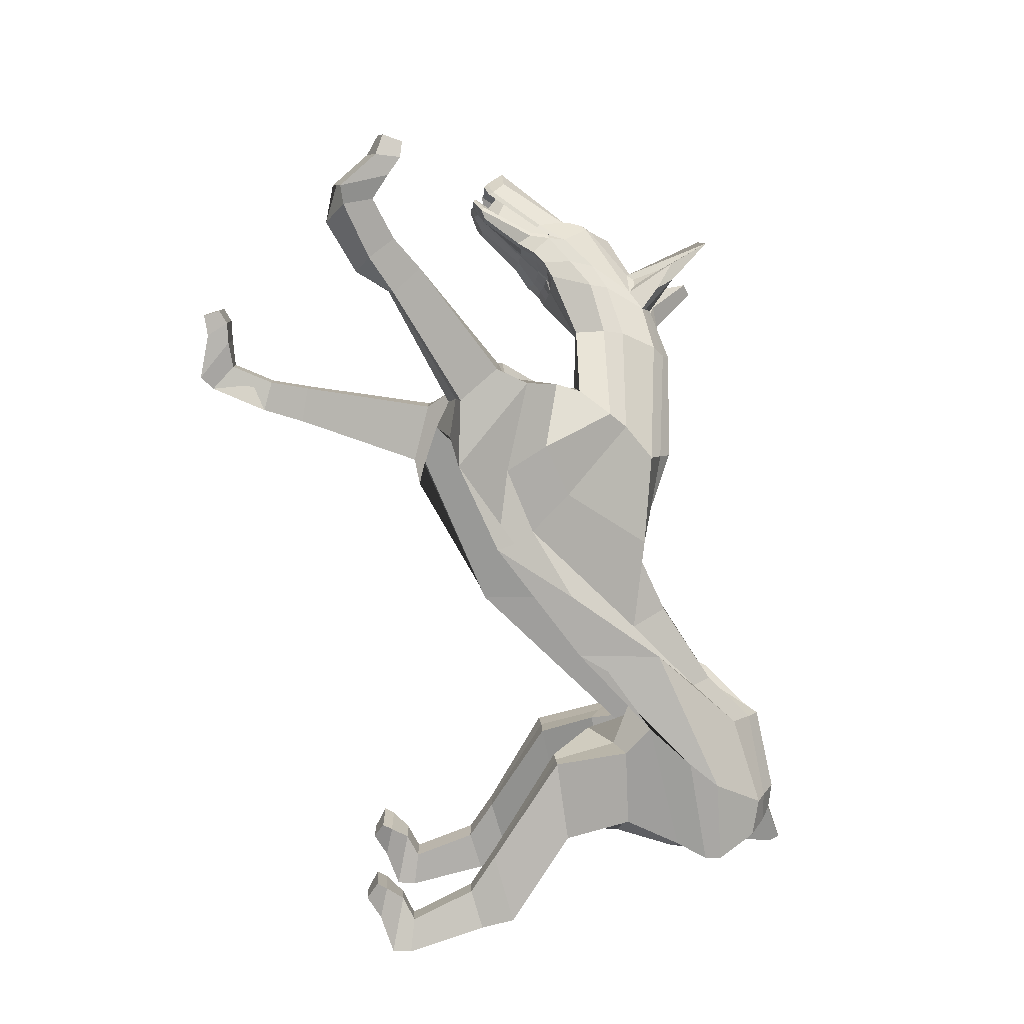
<metadata>
{"format":"obj","ext":"obj","renderer":"f3d","projection":"perspective","resolution":1024,"background":"white","views":[{"elev":-72.1,"azim":107.1,"up":"+Z"}]}
</metadata>
<code>
o Plane.004
v -13.77 16.73 -0.223
v -15.65 15.3 -0.044
v -16.11 17.82 0.1003
v -8.902 14.08 -3.492
v -8.326 10.84 -3.871
v -11.86 10.29 -4.51
v -12.55 13.15 -3.16
v 12.77 16.86 5.899
v 13.02 16.8 5.778
v 13.61 16.42 6.089
v 13.36 16.49 6.181
v 17.04 15.87 10.36
v 16.74 15.88 9.204
v 14.26 18.13 7.992
v 14.02 18.28 8.347
v -7.553 18.8 -0.636
v -7.513 18 -1.093
v -9.856 19.38 -1.212
v -10.01 20.12 -0.7572
v 14.09 15.81 6.869
v 13.75 15.85 7.082
v 13.64 19.15 7.619
v 13.79 19.04 7.821
v 14.04 18.62 7.974
v -7.238 14.76 -1.88
v -8.178 15.51 -3.206
v -0.603 12.83 -2.016
v -0.5147 12.49 -1.277
v -13.69 19.44 -2.446
v -13.92 19.76 -1.473
v 16.9 15.05 9.693
v 16.55 15.28 8.848
v -15.8 16.62 -2.351
v -15.4 16.21 -3.4
v -14.34 15.12 -3.189
v -14.83 16.01 -2.136
v 3.318 19.57 1.204
v 3.482 19.16 0.8469
v -0.1535 17.71 -0.1294
v -0.5031 17.23 0.06858
v -12.78 12.99 -2.409
v -12.08 10.14 -3.403
v -12.22 10.09 -2.472
v -13.51 12.42 -1.714
v -3.812 13.33 -2.632
v -10.48 16.83 -3.27
v 2.321 11.19 -2.598
v 6.694 10.66 -2.502
v 12.14 18.98 5.94
v 10.43 20.35 5.646
v 13.64 18.05 6.629
v 14.54 17.05 7.475
v 6.291 17.9 0.2271
v 7.563 16.81 1.037
v 8.284 15.89 0.6839
v 6.062 14.68 -1.232
v 8.988 19.49 3.8
v 7.976 20.72 3.407
v 9.641 20.72 4.831
v 11.04 19.36 5.331
v 5.558 12.64 -1.568
v 9.203 14.72 -1.219
v 5.332 18.43 0.7393
v 7.799 10.56 -1.189
v 7.429 16.71 1.779
v 9.552 17.34 4.353
v 9.494 17.32 4.449
v 9.458 13.77 -0.04745
v 8.564 14.25 1.298
v 10.24 13.58 -1.162
v 9.488 11.62 -1.879
v -9.106 14.1 0.1003
v -15.14 14.74 -1.713
v -8.221 15.76 -0.5206
v -3.588 17.68 -0.3485
v -3.821 16.08 -0.954
v 9.404 20.86 5.462
v 7.36 21.03 3.788
v 10.26 21.7 5.475
v 11.06 22.69 6.206
v -15.16 18.69 -2.74
v -15.07 19.36 -1.745
v 15.56 14.54 8.022
v 15.32 14.44 8.309
v 13.4 15.72 7.515
v 13.45 15.74 7.457
v 15.9 14.16 8.886
v 15.78 14.23 8.87
v -13.92 20.21 0.07153
v -13.86 20.25 -0.8148
v -15.18 19.77 -0.445
v -15.18 19.77 0.1003
v 6.775 21.16 4.784
v 7.007 21.25 4.39
v 3.144 19.97 1.56
v 1.822 19.03 2.26
v -1.135 16.22 0.9305
v -0.7962 17.07 0.3207
v -3.352 17.6 -0.04811
v -3.746 15.16 0.1815
v 10.25 20.46 7.758
v 10.72 20.64 7.237
v 9.128 21.04 6.061
v 8.645 20.86 6.585
v -7.576 18.57 -0.4463
v -7.295 16.61 -0.06581
v -8.792 13.55 -2.198
v 6.386 8.813 1.01
v 8.079 9.95 0.1105
v 9.89 13.72 1.231
v 9.648 12.92 1.969
v 8.338 15 1.677
v 8.711 13.26 2.317
v 8.513 13.15 3.492
v 7.156 16.61 3.125
v -0.6586 9.583 0.1321
v -2.598 15.9 0.08977
v -16.23 17.17 -1.395
v 16.63 14.92 10.04
v 16.74 14.97 9.898
v 16.87 15.78 10.57
v 16.75 15.72 10.71
v -10.14 20.3 0.3377
v -10.09 20.55 -0.3912
v 13.5 18.15 9.406
v 13.75 18.27 9.109
v 12.62 20.01 8.412
v 12.2 19.74 9.017
v 12.47 16.36 7.05
v 13.05 16.4 6.542
v 11.81 16.77 6.777
v 12.46 16.77 6.27
v 10.27 13.63 -0.255
v 15.75 11.56 -1.157
v 15.79 11.71 -1.681
v 9.414 11.35 -1.008
v 9.15 10.89 -0.1083
v 10.19 13.32 0.595
v 17.39 10.87 -1.347
v 17.43 11.03 -1.871
v 15.17 10.29 -2.156
v 15.1 9.969 -1.108
v 15.71 11.4 -0.6326
v 15.13 10.13 -1.632
v 16.45 8.822 -1.173
v 19.55 8.937 -0.9485
v 19.33 10.38 -0.947
v 17.35 10.71 -0.8224
v 17.02 9.758 -2.285
v 16.46 8.932 -1.694
v 19.37 10.54 -1.471
v 19.98 11.09 -1.143
v 20.21 11.67 -2.064
v 19.4 10.69 -1.995
v 18.99 8.374 -1.783
v 19.67 9.488 -2.763
v 20.76 12.4 -1.804
v 21.23 11.44 -2.064
v 20.46 9.608 -2.672
v 20.34 9.058 -0.8574
v 19.89 10.78 -0.2331
v 20.4 9.333 -1.765
v 21.11 10.89 -0.2495
v 21.81 11.63 -0.3957
v 21.25 12.14 0.1397
v 20.63 11.85 0.01074
v 21.17 11.16 -1.157
v 20.7 12.13 -0.8964
v 21.85 11.79 -0.9197
v 21.88 11.95 -1.444
v 21.37 12.69 -1.675
v 21.31 12.41 -0.7674
v -8.502 10.74 -2.889
v -11.73 6.655 -4.287
v -11.64 6.72 -4.827
v -14.93 6.593 -4.816
v -14.83 5.083 -4.887
v -14.92 5.019 -4.349
v -15.01 6.529 -4.279
v -12.98 5.11 -4.582
v -13.27 2.198 -5.222
v -13.18 2.262 -5.76
v -12.89 5.174 -5.12
v -11.82 6.592 -3.751
v -8.643 10.62 -1.935
v -8.216 12.5 -0.928
v -14.57 1.612 -5.503
v -14.26 0.8334 -5.545
v -14.41 0.7233 -4.613
v -14.72 1.502 -4.572
v -14.85 6.652 -5.332
v -14.75 5.147 -5.425
v -13.07 5.047 -4.044
v -12.53 0.7664 -5.271
v -11.57 0.4069 -5.158
v -11.66 0.3432 -4.62
v -12.68 0.6563 -4.34
v -11.11 0.9838 -4.045
v -11.46 1.339 -4.061
v -11.48 0.4705 -5.696
v -10.8 1.204 -5.908
v -10.96 1.094 -4.977
v -12.04 2.064 -5.597
v -11.16 1.56 -5.924
v -12.38 0.8765 -6.203
v -14.11 0.9436 -6.476
v -12.21 1.937 -4.521
v -11.31 1.449 -4.992
v -12.12 2 -5.059
v -13.36 2.134 -4.684
v -14.42 1.722 -6.435
v -17.01 19.84 -0.1484
v -17.01 19.84 0.1786
v -11.96 17.77 -3.227
v -15.61 16.9 -3.4
v 9.351 18.65 3.84
v 3.493 14.99 -1.158
v 2.42 12.92 -1.658
v -0.9855 13.8 -2.397
v 11.43 18.65 5.131
v 12.69 18.01 5.896
v 13.95 17.33 6.626
v -5.048 16.88 -2.477
v -15.88 17.38 -2.342
v -14.09 17.5 -0.1827
v -16 18.59 0.1003
v 15.98 14.51 8.17
v 16.36 14.18 8.933
v 14.3 16.48 6.803
v 12.31 16.98 5.496
v 16.23 14.13 9.084
v 16.11 14.09 9.209
v -16.18 18.12 -1.021
v 10.35 22.48 5.856
v 13.4 19.3 7.971
v 11.83 16.96 5.901
v 12.14 17.07 5.515
v 11.04 20.45 6.656
v 11.45 16.64 6.554
v 11.25 24.6 7.547
v 11.33 24.26 8.027
v 10.33 22.06 6.905
v 10.55 20.65 6.153
v 10.78 20.7 6.539
v -17.13 19.38 -0.1484
v -17.13 19.38 0.1786
v 10.78 21.56 6.362
v 10.82 22.33 6.829
v 13.96 17.45 6.893
v 13.4 17.97 6.726
v 13.5 17.84 6.698
v 14.07 17.33 6.861
v 11.6 16.47 9.601
v 11.04 16.92 9.445
v 11.8 16.58 9.543
v 12.4 16 9.773
v 16.2 14.13 9.451
v 16.1 14.07 9.585
v 15.5 14.6 9.384
v 15.61 14.66 9.249
v 15.98 14.03 9.724
v 15.39 14.55 9.525
v 15.21 14.48 9.719
v 15.8 13.98 9.912
v 16.83 14.88 9.604
v 16.24 15.45 9.394
v 15.9 15.65 8.58
v 16.5 15.06 8.853
v -13.78 16.72 -0.1234
v -16.11 17.82 0.2193
v -15.65 15.21 0.1809
v -9.072 13.4 3.583
v -13.51 12.51 2.559
v -12.58 9.871 3.352
v -8.853 9.871 3.349
v 11.27 16.1 7.942
v 11.66 15.9 8.209
v 11.5 15.52 8.653
v 10.94 15.9 8.327
v 16.36 15.53 11.2
v 12.62 17.6 10.04
v 12.36 17.31 10.16
v 15.38 15.2 10.96
v -7.739 16.79 1.039
v -10.05 19.94 1.246
v -10.09 19.69 1.563
v -7.562 16.29 1.264
v 12.94 15.49 8.132
v 12.56 15.2 8.679
v 11.6 18.59 9.953
v 11.71 18.54 10.07
v 12.26 17.99 10.11
v -9.326 16.15 2.259
v -0.1967 9.469 1.798
v 0.2823 9.068 2.495
v -9.472 16.12 3.496
v -13.92 19.75 1.787
v -13.92 19.29 2.577
v 16.29 14.73 10.5
v 15.28 14.58 10.56
v -16.09 15.9 1.868
v -14.87 15 1.787
v -14.81 15 2.577
v -15.76 15.95 2.739
v 1.579 18.42 3.392
v -1.154 15.79 2.023
v -1.071 15.36 2.294
v 1.697 18.02 3.616
v -13.52 12.46 1.787
v -13.63 12.38 0.9972
v -12.53 9.708 1.675
v -12.58 9.856 2.685
v -3.352 11.62 2.99
v -10.83 16.35 3.437
v 1.581 9.301 3.534
v 4.56 8.787 4.829
v 9.79 17.92 8.867
v 11.05 17 9.586
v 11.42 18.26 10.09
v 8.439 19.44 8.121
v 12.46 16.15 9.89
v 5.519 17.02 4.487
v 5.334 13.32 5.228
v 8.374 13.08 4.262
v 7.059 16.48 3.874
v 7.362 19 5.878
v 8.645 19.2 7.689
v 7.192 20.64 7.245
v 6.167 19.96 5.907
v 4.21 11.32 4.616
v 7.796 10.84 5.544
v 4.041 17.63 4.009
v 4.93 8.482 3.567
v 9.204 17.22 4.951
v 9.149 17.2 5.05
v 8.22 10.54 4.267
v 5.873 7.979 4.766
v 8.109 9.349 5.177
v -9.106 14.1 0.2193
v -9.274 16.29 1.032
v -15.61 14.81 0.9972
v -3.828 14.64 1.34
v -3.727 14.16 1.631
v 7.547 20.84 7.128
v 6.355 20.35 5.772
v 7.963 21.21 9.873
v 7.609 20.42 8.718
v -15.18 19.31 1.787
v -15.8 18.08 2.577
v 14.82 14.16 8.981
v 14.57 14.04 9.285
v 13.19 15.76 7.633
v 15.67 14.18 9.001
v 15.57 13.96 9.348
v 13.25 15.65 7.717
v -13.92 20.21 0.203
v -15.18 19.77 0.2193
v -15.18 19.77 0.7646
v -13.94 20.2 0.9717
v 6.687 21.13 4.942
v 1.787 19.03 2.37
v 1.437 18.81 3.17
v 6.656 20.78 5.473
v -1.15 16.22 1.042
v -3.764 15.17 0.2963
v -3.907 15.11 1.056
v -1.262 16.17 1.778
v 10.15 20.41 7.881
v 8.517 20.8 6.741
v 8.11 20.57 7.316
v 9.705 20.2 8.426
v -7.451 17.59 0.2605
v -7.737 18.82 1.281
v -8.856 13.02 2.276
v 6.275 8.735 1.171
v 9.699 13.09 2.096
v 8.907 10.94 2.944
v 5.077 8.048 2.349
v 8.687 13.25 2.431
v 8.558 13.18 3.191
v -0.7124 9.637 0.2655
v -2.88 15.54 1.764
v -16.11 17.82 0.9972
v 16.57 14.89 10.11
v 16.65 15.67 10.85
v 16.53 15.61 10.99
v 16.46 14.83 10.26
v -10.16 20.31 0.4554
v -9.974 20.03 0.9187
v 13.43 18.12 9.486
v 12.13 19.7 9.106
v 11.7 19.47 9.667
v 13.18 18 9.775
v 12.36 16.31 7.189
v 11.95 16.09 7.781
v 11.95 16.59 6.903
v 11.54 16.35 7.493
v 8.234 9.413 4.289
v 10.6 3.982 5.378
v 10.67 4.021 4.836
v 6.121 8.106 2.989
v 5.997 8.042 3.877
v 8.366 9.491 3.399
v 11.38 2.376 5.465
v 11.45 2.414 4.923
v 9.375 3.43 5.093
v 10.75 4.06 4.294
v 9.322 3.32 4.041
v 9.52 3.54 4.541
v 10.37 1.706 4.164
v 11.53 2.453 4.381
v 12.78 0.8945 4.598
v 12.14 -0.2782 4.019
v 10.21 1.628 5.249
v 11.21 2.575 4.57
v 12.7 0.8556 5.14
v 12.63 0.8168 5.682
v 13.74 0.9761 6.256
v 13.87 1.043 5.317
v 12.65 0.3497 4.868
v 11.88 -0.4127 5.895
v 12.57 -0.8181 5.963
v 14.38 0.1423 6.286
v 14.66 1.207 6.4
v 14.01 1.111 4.379
v 12.83 -0.6836 4.086
v 12.7 -0.7509 5.025
v 14.64 0.2768 4.409
v 14.92 1.342 4.524
v 15.58 1.179 4.605
v 15.53 0.3154 4.942
v 14.51 0.2096 5.347
v 14.79 1.275 5.462
v 15.45 0.2766 5.484
v 15.45 1.112 5.543
v 15.32 1.045 6.482
v 15.38 0.2377 6.026
v -8.914 9.969 2.625
v -12.41 6.258 3.603
v -12.41 6.258 3.055
v -15.65 6.196 3.055
v -15.65 6.196 2.506
v -15.57 4.686 2.415
v -15.57 4.686 2.964
v -13.69 4.713 2.964
v -13.69 4.713 3.513
v -14.08 1.753 3.756
v -14.08 1.753 3.207
v -8.886 10.01 1.698
v -12.41 6.258 2.506
v -8.6 12.63 0.9972
v -15.41 1.163 3.207
v -15.41 1.163 2.257
v -15.11 0.379 2.257
v -15.11 0.379 3.207
v -15.65 6.196 3.604
v -15.57 4.686 3.513
v -13.69 4.713 2.415
v -13.36 0.3111 3.207
v -13.36 0.3111 2.257
v -12.39 -0.05116 2.659
v -12.39 -0.05116 3.207
v -12.11 0.9984 2.257
v -11.76 0.6405 2.257
v -11.76 0.6405 3.207
v -11.76 0.6405 4.157
v -12.39 -0.05116 3.756
v -12.92 1.553 3.756
v -15.11 0.379 4.157
v -13.36 0.3111 4.157
v -12.11 0.9984 4.157
v -12.92 1.553 2.659
v -12.11 0.9984 3.207
v -12.92 1.553 3.207
v -14.08 1.753 2.659
v -15.41 1.163 4.157
v -17.01 19.84 0.468
v -15.99 16.75 2.846
v -12.51 17.47 3.284
v 8.324 18.08 5.785
v 1.953 12.02 3.857
v 2.899 14 4.565
v -0.8954 10.36 2.849
v 9.097 18.52 7.558
v 10.18 17.12 8.698
v 11.51 16.28 9.501
v -5.045 13.25 2.731
v -16.32 16.8 1.921
v -16 18.59 0.2193
v -14.09 17.49 -0.1157
v 15.77 13.83 9.77
v 14.81 13.89 9.685
v 12.29 15.54 9.316
v 10.58 16.05 7.852
v 16.01 14.06 9.316
v 15.9 13.9 9.598
v -16 18.59 0.7646
v 7.535 21.16 9.169
v 10.94 16.55 7.122
v 10.67 16.3 7.574
v 9.42 19.67 8.661
v 11.38 16.62 6.635
v 8.247 23.19 10.94
v 8.849 23.1 10.83
v 8.613 21.25 8.916
v 9.123 19.92 8.564
v 8.755 19.8 8.367
v -17.13 19.38 0.468
v 8.656 21.27 9.437
v 8.556 20.51 9.033
v 14.72 14.96 10.2
v 15.31 14.39 10.43
v 16.26 14.59 10.33
v 15.68 15.05 10.28
v 15.79 15.15 10.09
v 16.37 14.7 10.13
v 14.49 16.9 7.342
v 13.9 17.46 7.129
v 16.45 14.28 9.115
v 15.85 14.81 8.917
v 15.72 14.71 9.116
v 16.32 14.18 9.316
v 16.49 14.76 9.984
v 16.54 14.79 9.915
v 15.95 15.37 9.704
v 15.9 15.34 9.772
v 14.84 14.03 9.829
v 14.24 14.56 9.621
v 11.87 16.07 9.276
v 12.47 15.56 9.471
v 16.05 14.66 8.266
v 14.4 16.54 6.998
v 16.66 14.84 9.771
v 11.67 16.33 9.624
v 13.82 17.02 6.856
v 15.46 15.17 8.084
v 16.07 15.41 9.565
v 11.1 16.78 9.463
v 13.94 18.68 8.12
v 13.69 19.1 7.966
v 11.61 18.34 10.15
v 12.16 17.79 10.19
f 1 2 3
f 4 5 6 7
f 8 9 10 11
f 12 13 14 15
f 16 17 18 19
f 11 10 20 21
f 22 23 24 14
f 25 26 27 28
f 19 18 29 30
f 31 32 13 12
f 33 34 35 36
f 37 38 39 40
f 41 42 43 44
f 45 27 26 46
f 47 48 27 45
f 49 50 22 51
f 51 22 14 52
f 53 54 55 56
f 57 58 59 60
f 61 62 48 47
f 52 14 13 32
f 56 55 62 61
f 63 38 58 57
f 46 26 35 34
f 28 27 48 64
f 65 54 66 67
f 68 62 55 69
f 62 70 71 48
f 72 2 73 74
f 75 76 17 16
f 69 55 54 65
f 77 59 58 78
f 59 79 80 50
f 40 39 76 75
f 78 58 38 37
f 30 29 81 82
f 21 20 83 84
f 85 86 87 88
f 89 90 91 92
f 93 94 95 96
f 97 98 99 100
f 101 102 103 104
f 104 103 94 93
f 100 99 105 106
f 25 107 4 26
f 108 109 110 111
f 111 110 112 113
f 114 69 65 115
f 116 117 109 108
f 96 95 98 97
f 3 118 73 2
f 119 120 121 122
f 123 124 90 89
f 72 74 117 116
f 125 126 127 128
f 129 130 86 85
f 106 105 124 123
f 122 121 126 125
f 131 132 130 129
f 133 134 135 70
f 64 136 137 109
f 109 137 138 110
f 68 133 70 62
f 134 139 140 135
f 70 135 141 71
f 137 142 143 138
f 136 144 142 137
f 145 146 147 148
f 135 140 149 141
f 142 145 148 143
f 144 150 145 142
f 151 152 153 154
f 150 155 146 145
f 139 151 154 140
f 140 154 156 149
f 153 157 158 159
f 154 153 159 156
f 146 160 161 147
f 155 162 160 146
f 163 164 165 166
f 160 163 166 161
f 162 167 163 160
f 152 168 157 153
f 169 170 171 172
f 167 169 164 163
f 168 172 171 157
f 157 171 170 158
f 173 174 175 5
f 176 177 178 179
f 180 181 182 183
f 43 179 184 185
f 36 41 44 73
f 107 173 5 4
f 73 44 186 74
f 26 4 7 35
f 42 176 179 43
f 44 43 185 186
f 187 188 189 190
f 5 175 191 6
f 175 183 192 191
f 174 180 183 175
f 177 187 190 178
f 179 178 193 184
f 194 195 196 197
f 197 196 198 199
f 195 200 201 202
f 203 204 205 206
f 189 197 199 207
f 204 201 200 205
f 208 202 201 204
f 181 209 203 182
f 209 208 204 203
f 188 194 197 189
f 190 189 207 210
f 183 182 211 192
f 182 203 206 211
f 178 190 210 193
f 91 212 213 92
f 29 214 215 81
f 53 63 57 216
f 39 217 218 76
f 76 218 219 17
f 216 57 60 220
f 38 63 217 39
f 221 49 51 222
f 17 219 223 18
f 18 223 214 29
f 82 81 215 224
f 92 225 226
f 84 83 227 228
f 9 221 222 10
f 10 222 229 20
f 66 216 220 230
f 20 229 227 83
f 54 53 216 66
f 88 87 231 232
f 226 233 118 3
f 214 46 34 215
f 217 56 61 218
f 218 61 47 219
f 63 53 56 217
f 219 47 45 223
f 223 45 46 214
f 224 215 34 33
f 225 1 3 226
f 233 224 33 118
f 87 84 228 231
f 91 82 224 233
f 206 205 194 188
f 207 199 208 209
f 210 207 209 181
f 199 198 202 208
f 196 195 202 198
f 205 200 195 194
f 192 211 187 177
f 184 193 180 174
f 211 206 188 187
f 6 191 176 42
f 186 185 173 107
f 35 7 41 36
f 193 210 181 180
f 191 192 177 176
f 185 184 174 173
f 166 165 172 168
f 158 170 169 167
f 164 169 172 165
f 161 166 168 152
f 159 158 167 162
f 156 159 162 155
f 148 147 151 139
f 149 156 155 150
f 147 161 152 151
f 141 149 150 144
f 71 141 144 136
f 143 148 139 134
f 110 138 133 68
f 48 71 136 64
f 138 143 134 133
f 74 186 107 25
f 86 21 84 87
f 90 30 82 91
f 94 78 37 95
f 98 40 75 99
f 77 234 79 59
f 103 77 78 94
f 99 75 16 105
f 110 68 69 112
f 117 28 64 109
f 7 6 42 41
f 95 37 40 98
f 118 33 36 73
f 120 31 12 121
f 124 19 30 90
f 74 25 28 117
f 126 15 235 127
f 130 11 21 86
f 105 16 19 124
f 121 12 15 126
f 132 8 11 130
f 236 237 8 132
f 127 235 238 102
f 230 220 221 9
f 220 60 49 221
f 239 236 132 131
f 128 127 102 101
f 235 22 50 238
f 60 59 50 49
f 237 230 9 8
f 240 80 79 234
f 241 240 234 242
f 102 241 242 103
f 238 240 241 102
f 103 242 234 77
f 50 243 244 238
f 213 212 245 246
f 226 246 245 233
f 92 226 246 213
f 233 245 212 91
f 243 247 248 244
f 80 247 243 50
f 240 248 247 80
f 238 244 248 240
f 249 250 251 252
f 253 254 255 256
f 257 258 259 260
f 261 262 263 264
f 265 266 267 268
f 269 270 271
f 272 273 274 275
f 276 277 278 279
f 280 281 282 283
f 284 285 286 287
f 277 288 289 278
f 290 291 292 281
f 293 294 295 296
f 285 297 298 286
f 299 280 283 300
f 301 302 303 304
f 305 306 307 308
f 309 310 311 312
f 313 314 296 295
f 315 313 295 316
f 317 318 319 320
f 318 321 282 319
f 322 323 324 325
f 326 327 328 329
f 330 315 316 331
f 321 300 283 282
f 323 330 331 324
f 332 326 329 308
f 314 304 303 296
f 294 333 316 295
f 115 334 335 325
f 336 114 324 331
f 331 316 337 338
f 339 340 341 271
f 342 284 287 343
f 114 115 325 324
f 344 345 329 328
f 328 320 346 347
f 306 342 343 307
f 345 305 308 329
f 297 348 349 298
f 288 350 351 289
f 352 353 354 355
f 356 357 358 359
f 360 361 362 363
f 364 365 366 367
f 368 369 370 371
f 369 360 363 370
f 365 372 373 366
f 293 296 272 374
f 375 376 377 378
f 376 379 380 377
f 381 375 378 382
f 361 364 367 362
f 270 271 341 383
f 384 385 386 387
f 388 356 359 389
f 339 381 382 340
f 390 391 392 393
f 394 352 355 395
f 372 388 389 373
f 385 390 393 386
f 396 394 395 397
f 398 338 399 400
f 333 378 401 402
f 378 377 403 401
f 336 331 338 398
f 400 399 404 405
f 338 337 406 399
f 401 403 407 408
f 402 401 408 409
f 410 411 412 413
f 399 406 414 404
f 408 407 411 410
f 409 408 410 415
f 416 417 418 419
f 415 410 413 420
f 405 404 417 416
f 404 414 421 417
f 418 422 423 424
f 417 421 422 418
f 413 412 425 426
f 420 413 426 427
f 428 429 430 431
f 426 425 429 428
f 427 426 428 432
f 419 418 424 433
f 434 435 436 437
f 432 428 431 434
f 433 424 436 435
f 424 423 437 436
f 438 275 439 440
f 441 442 443 444
f 445 446 447 448
f 311 449 450 442
f 302 341 310 309
f 374 272 275 438
f 341 340 451 310
f 296 303 273 272
f 312 311 442 441
f 310 451 449 311
f 452 453 454 455
f 275 274 456 439
f 439 456 457 446
f 440 439 446 445
f 444 443 453 452
f 442 450 458 443
f 459 460 461 462
f 460 463 464 461
f 462 465 466 467
f 468 469 470 471
f 454 472 463 460
f 471 470 467 466
f 473 471 466 465
f 448 447 468 474
f 474 468 471 473
f 455 454 460 459
f 453 475 472 454
f 446 457 476 447
f 447 476 469 468
f 443 458 475 453
f 358 357 213 477
f 298 349 478 479
f 322 480 326 332
f 307 343 481 482
f 343 287 483 481
f 480 484 327 326
f 308 307 482 332
f 485 486 318 317
f 287 286 487 483
f 286 298 479 487
f 348 488 478 349
f 357 489 490
f 350 491 492 351
f 279 278 486 485
f 278 289 493 486
f 335 494 484 480
f 289 351 492 493
f 325 335 480 322
f 353 495 496 354
f 489 270 383 497
f 479 478 304 314
f 482 481 330 323
f 481 483 315 330
f 332 482 323 322
f 483 487 313 315
f 487 479 314 313
f 488 301 304 478
f 490 489 270 269
f 497 383 301 488
f 354 496 491 350
f 358 497 488 348
f 469 455 459 470
f 472 474 473 463
f 475 448 474 472
f 463 473 465 464
f 461 464 465 462
f 470 459 462 467
f 457 444 452 476
f 450 440 445 458
f 476 452 455 469
f 274 312 441 456
f 451 374 438 449
f 303 302 309 273
f 458 445 448 475
f 456 441 444 457
f 449 438 440 450
f 429 433 435 430
f 423 432 434 437
f 431 430 435 434
f 425 419 433 429
f 422 427 432 423
f 421 420 427 422
f 411 405 416 412
f 414 415 420 421
f 412 416 419 425
f 406 409 415 414
f 337 402 409 406
f 407 400 405 411
f 377 336 398 403
f 316 333 402 337
f 403 398 400 407
f 340 293 374 451
f 355 354 350 288
f 359 358 348 297
f 363 362 305 345
f 367 366 342 306
f 344 328 347 498
f 370 363 345 344
f 366 373 284 342
f 377 380 114 336
f 382 378 333 294
f 273 309 312 274
f 362 367 306 305
f 383 341 302 301
f 387 386 280 299
f 389 359 297 285
f 340 382 294 293
f 393 392 290 281
f 334 115 65 67
f 395 355 288 277
f 373 389 285 284
f 386 393 281 280
f 397 395 277 276
f 499 397 276 500
f 392 371 501 290
f 494 279 485 484
f 484 485 317 327
f 502 396 397 499
f 391 368 371 392
f 290 501 320 319
f 327 317 320 328
f 500 276 279 494
f 503 498 347 346
f 504 505 498 503
f 371 370 505 504
f 501 371 504 503
f 370 344 498 505
f 320 501 506 507
f 213 246 508 477
f 489 497 508 246
f 357 213 246 489
f 497 358 477 508
f 507 506 509 510
f 346 320 507 510
f 503 346 510 509
f 501 503 509 506
f 256 255 511 512
f 513 514 515 516
f 517 518 250 249
f 519 520 521 522
f 523 524 525 526
f 527 528 529 530
f 517 52 32 268
f 249 51 52 517
f 268 32 31 265
f 252 222 51 249
f 519 228 227 531
f 532 229 222 252
f 531 227 229 532
f 265 31 120 533
f 522 231 228 519
f 512 300 321 256
f 256 321 318 253
f 513 299 300 512
f 253 318 486 534
f 527 492 491 264
f 534 486 493 530
f 530 493 492 527
f 516 387 299 513
f 264 491 496 261
f 524 523 384 119
f 258 257 232 495
f 524 119 387 516
f 261 496 232 257
f 533 120 384 523
f 258 495 231 522
f 250 518 535 251
f 518 267 536 535
f 267 266 520 536
f 266 537 521 520
f 259 526 525 260
f 254 538 529 255
f 255 529 528 511
f 511 528 263 514
f 514 263 262 515
f 262 260 525 515
f 537 526 259 521
f 516 515 525 524
f 512 511 514 513
f 531 536 520 519
f 257 260 262 261
f 534 538 254 253
f 252 251 535 532
f 523 526 537 533
f 264 263 528 527
f 532 535 536 531
f 522 521 259 258
f 530 529 538 534
f 533 537 266 265
f 268 267 518 517
f 539 24 23 540
f 15 539 540 235
f 14 24 539 15
f 235 540 23 22
f 292 291 541 542
f 281 292 542 282
f 319 541 291 290
f 282 542 541 319
f 119 122 385 384
f 122 125 390 385
f 125 128 391 390
f 101 104 369 368
f 128 101 368 391
f 104 93 360 369
f 93 96 361 360
f 96 97 364 361
f 97 100 365 364
f 100 106 372 365
f 106 123 388 372
f 123 89 356 388
f 89 92 357 356
f 357 92 213
f 226 489 246
f 3 270 489 226
f 271 270 3 2
f 2 72 339 271
f 72 116 381 339
f 116 108 375 381
f 108 111 376 375
f 111 113 379 376
f 66 230 239 67
f 335 334 502 494
f 334 67 239 502
f 239 131 396 502
f 131 129 394 396
f 129 85 352 394
f 85 88 353 352
f 88 232 495 353

</code>
